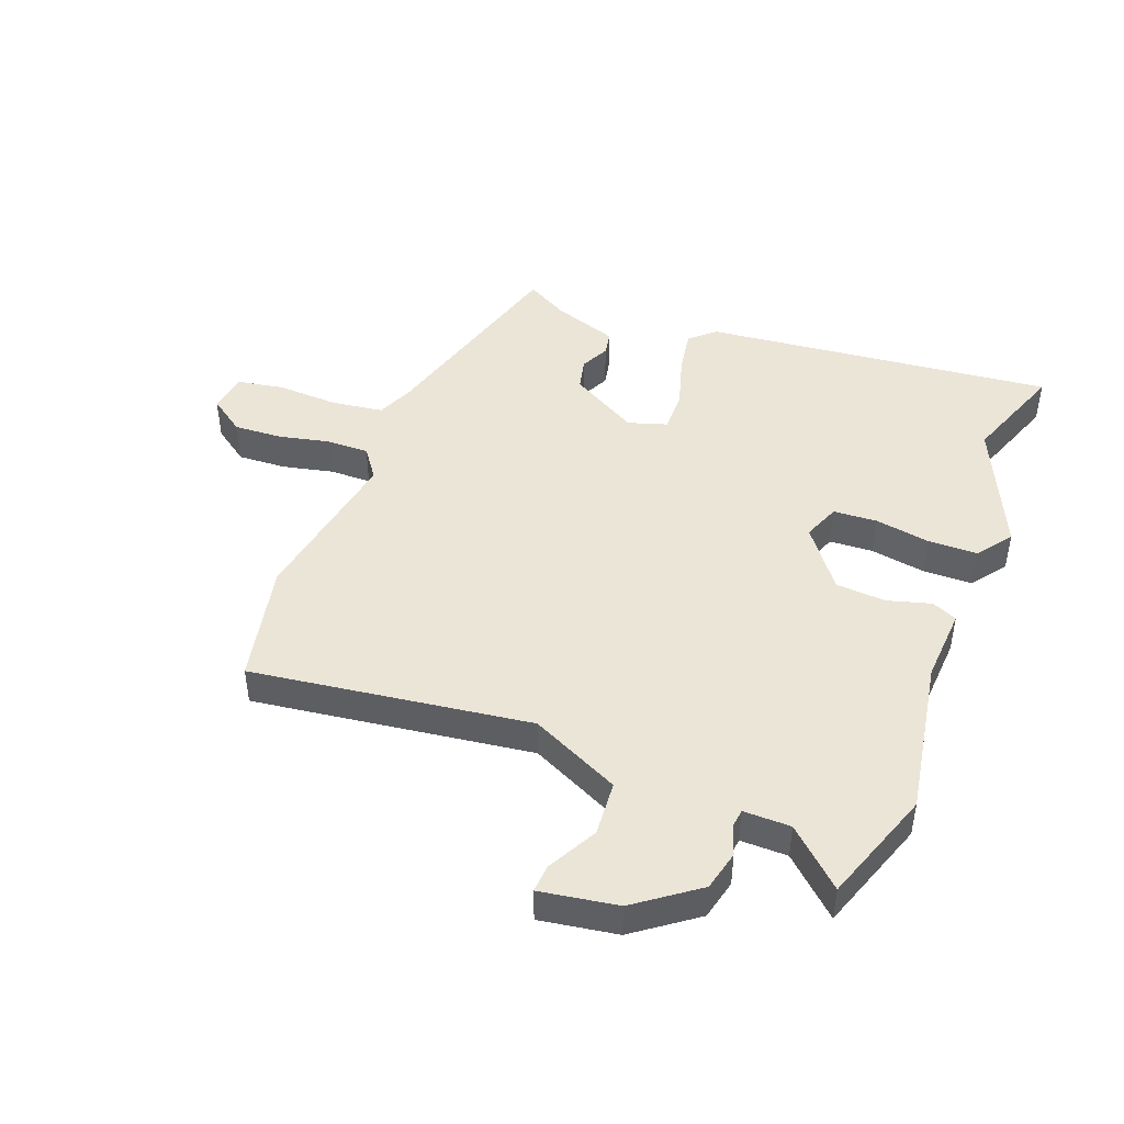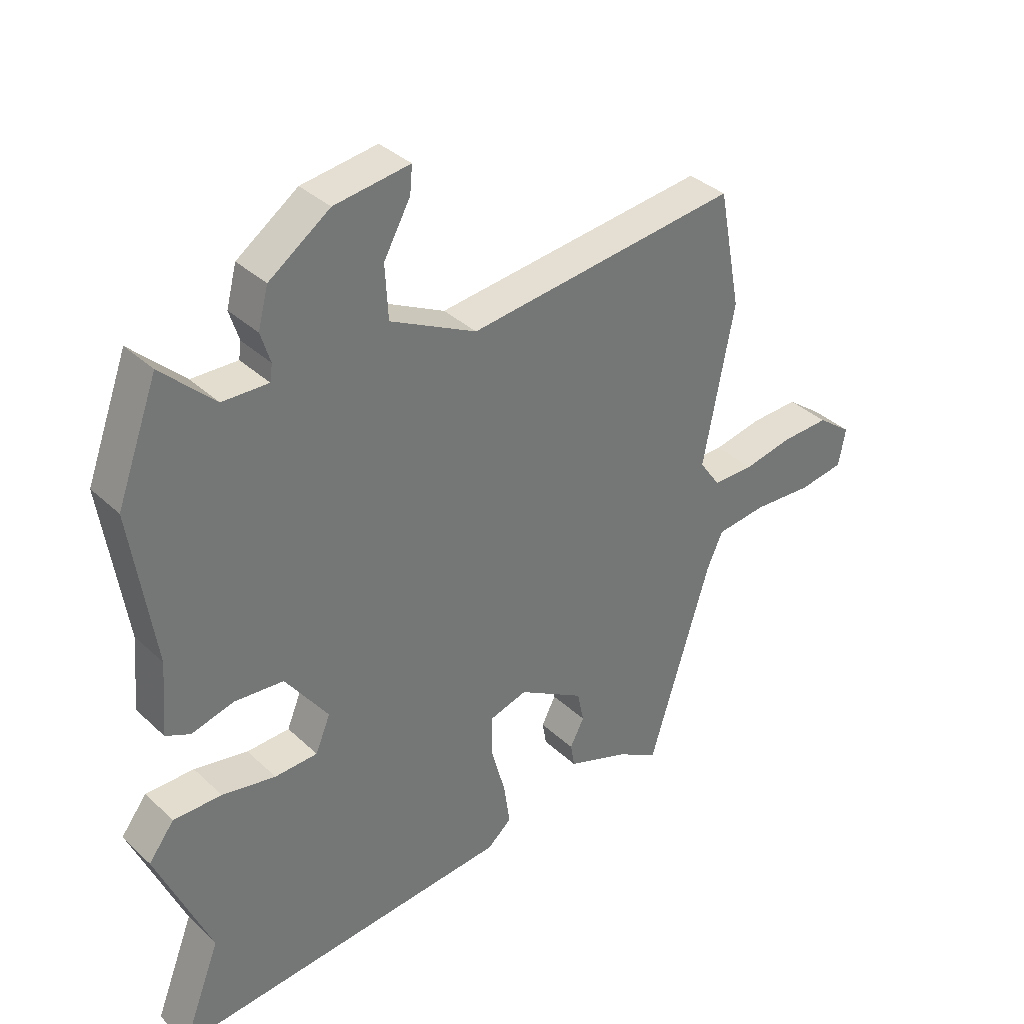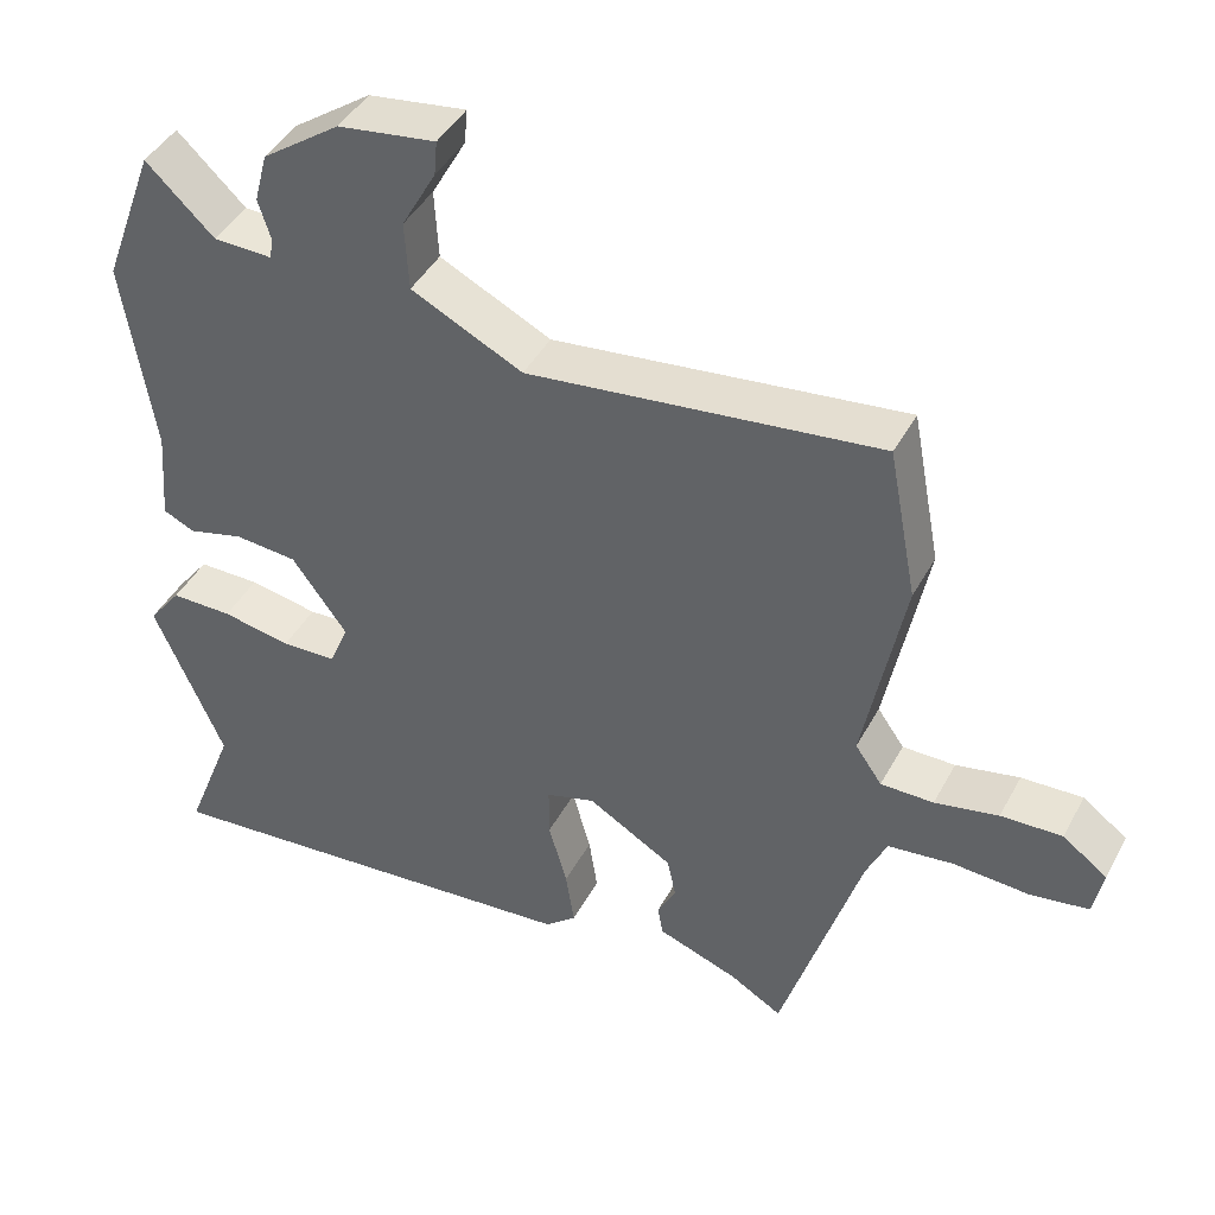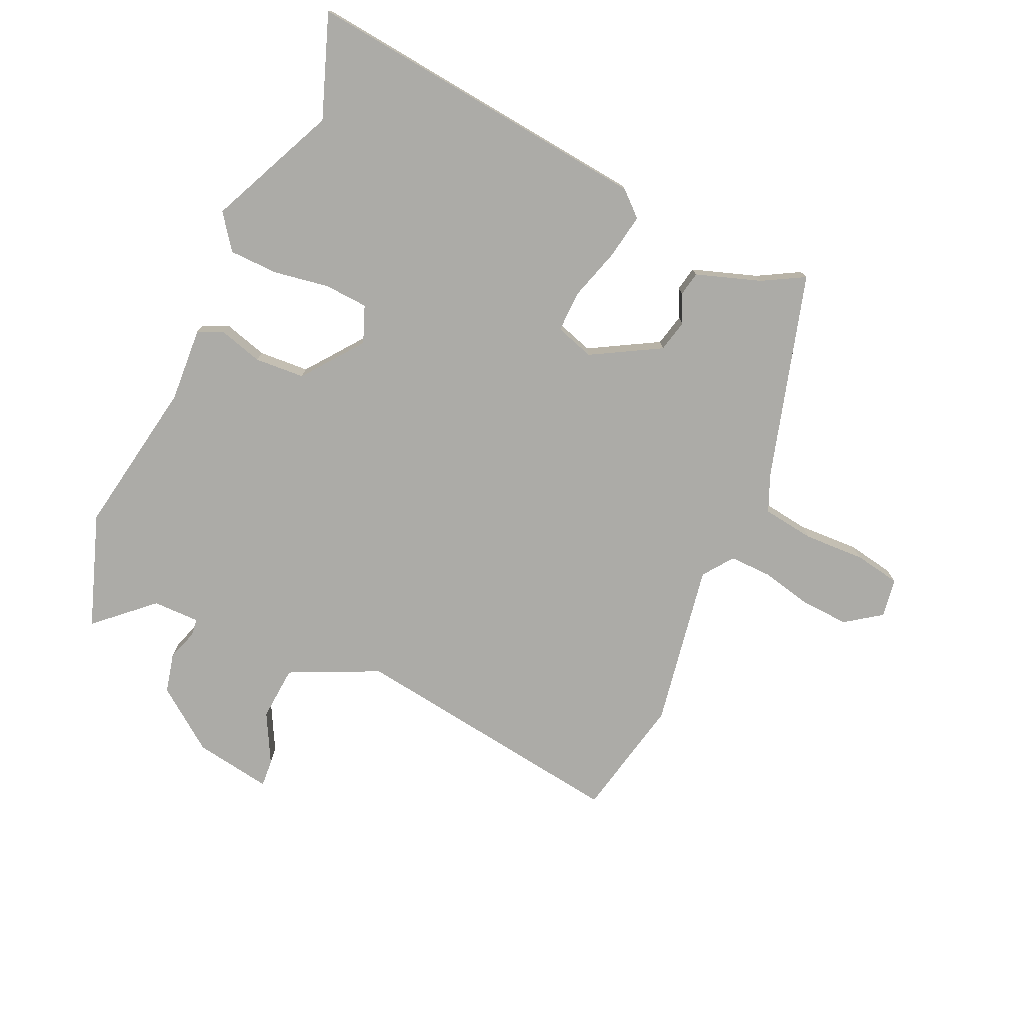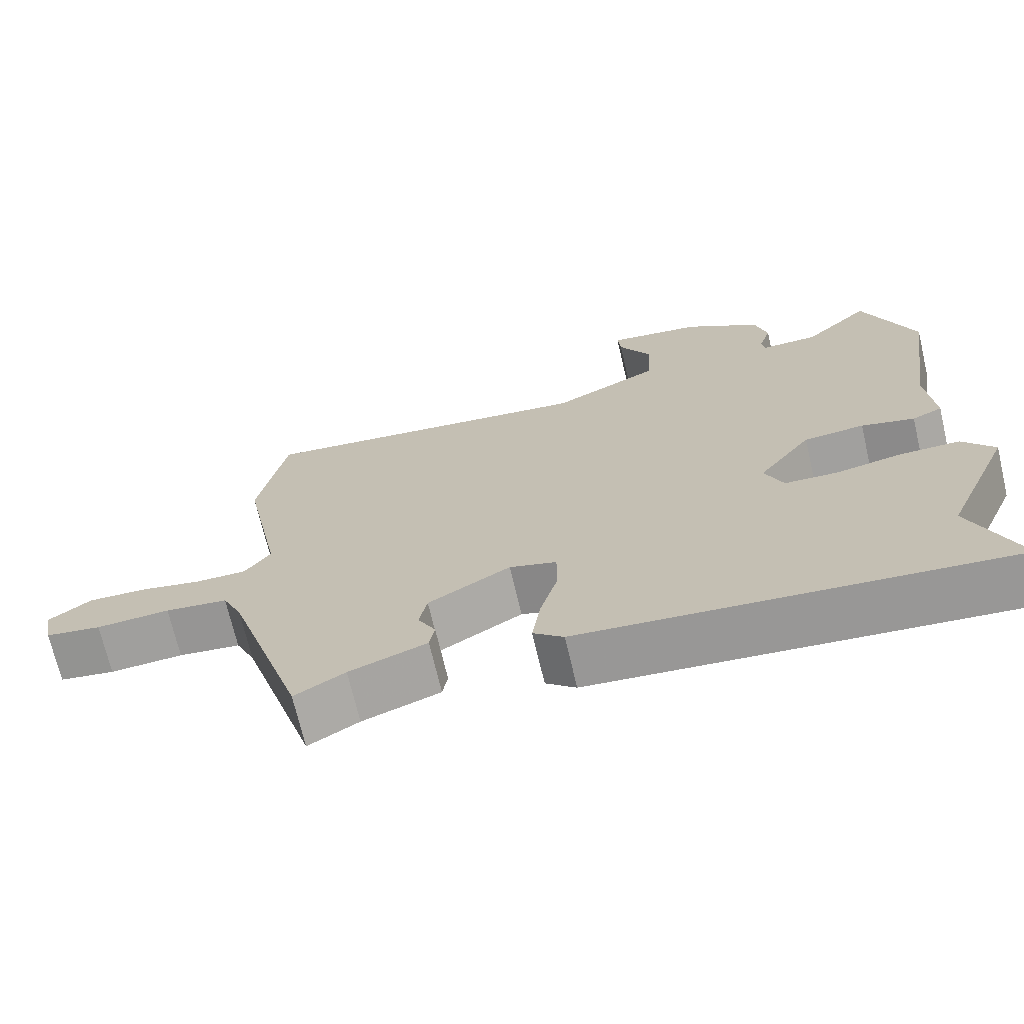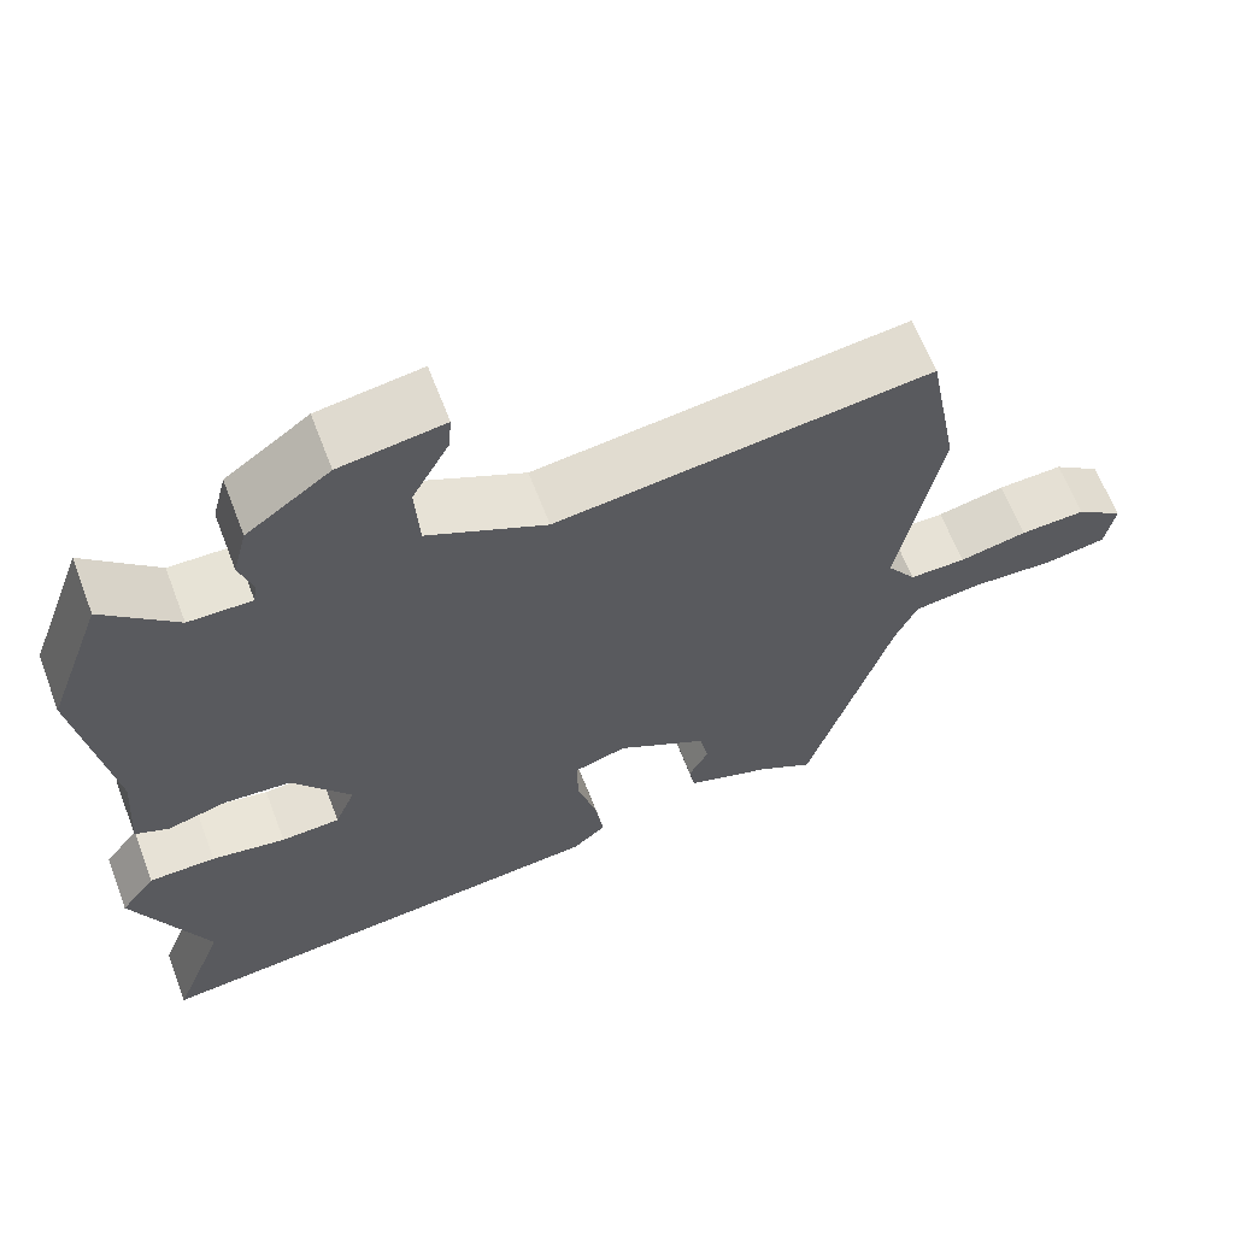
<metadata>
{"format":"obj","ext":"obj","renderer":"f3d","projection":"perspective","resolution":1024,"background":"white","views":[{"elev":45.8,"azim":19.9,"up":"+Y"},{"elev":35.6,"azim":140.5,"up":"+Z"},{"elev":43.1,"azim":-153.4,"up":"+Z"},{"elev":-76.3,"azim":154.4,"up":"+Y"},{"elev":-70.3,"azim":13.2,"up":"+Z"},{"elev":63.7,"azim":159.0,"up":"+Z"}]}
</metadata>
<code>
v 0.462 0.07 0.601
v 0.531 0.07 0.416
v 0.492 0.07 0.158
v 0.502 0.07 0.036
v 0.461 0.07 0.017
v 0.389 0.07 0.036
v 0.307 0.07 0.029
v 0.235 0.07 -0.07
v 0.26 0.07 -0.13
v 0.332 0.07 -0.133
v 0.422 0.07 -0.116
v 0.503 0.07 -0.116
v 0.546 0.07 -0.172
v 0.455 0.07 -0.385
v 0.52 0.07 -0.552
v -0.056 0.07 -0.502
v -0.097 0.07 -0.467
v -0.086 0.07 -0.393
v -0.062 0.07 -0.307
v -0.062 0.07 -0.239
v -0.126 0.07 -0.22
v -0.237 0.07 -0.286
v -0.248 0.07 -0.339
v -0.224 0.07 -0.385
v -0.231 0.07 -0.425
v -0.336 0.07 -0.463
v -0.404 0.07 -0.503
v -0.508 0.07 -0.166
v -0.535 0.07 -0.106
v -0.62 0.07 -0.096
v -0.72 0.07 -0.102
v -0.796 0.07 -0.09
v -0.808 0.07 -0.026
v -0.75 0.07 0.017
v -0.67 0.07 0.014
v -0.587 0.07 -0.003
v -0.518 0.07 -0.003
v -0.483 0.07 0.047
v -0.535 0.07 0.315
v -0.497 0.07 0.514
v -0.039 0.07 0.46
v 0.106 0.07 0.532
v 0.111 0.07 0.622
v 0.066 0.07 0.703
v 0.062 0.07 0.748
v 0.189 0.07 0.73
v 0.291 0.07 0.658
v 0.308 0.07 0.593
v 0.292 0.07 0.542
v 0.296 0.07 0.514
v 0.373 0.07 0.516
v 0.462 0 0.601
v 0.531 0 0.416
v 0.492 0 0.158
v 0.502 0 0.036
v 0.461 0 0.017
v 0.389 0 0.036
v 0.307 0 0.029
v 0.235 0 -0.07
v 0.26 0 -0.13
v 0.332 0 -0.133
v 0.422 0 -0.116
v 0.503 0 -0.116
v 0.546 0 -0.172
v 0.455 0 -0.385
v 0.52 0 -0.552
v -0.056 0 -0.502
v -0.097 0 -0.467
v -0.086 0 -0.393
v -0.062 0 -0.307
v -0.062 0 -0.239
v -0.126 0 -0.22
v -0.237 0 -0.286
v -0.248 0 -0.339
v -0.224 0 -0.385
v -0.231 0 -0.425
v -0.336 0 -0.463
v -0.404 0 -0.503
v -0.508 0 -0.166
v -0.535 0 -0.106
v -0.62 0 -0.096
v -0.72 0 -0.102
v -0.796 0 -0.09
v -0.808 0 -0.026
v -0.75 0 0.017
v -0.67 0 0.014
v -0.587 0 -0.003
v -0.518 0 -0.003
v -0.483 0 0.047
v -0.535 0 0.315
v -0.497 0 0.514
v -0.039 0 0.46
v 0.106 0 0.532
v 0.111 0 0.622
v 0.066 0 0.703
v 0.062 0 0.748
v 0.189 0 0.73
v 0.291 0 0.658
v 0.308 0 0.593
v 0.292 0 0.542
v 0.296 0 0.514
v 0.373 0 0.516
f 46 47 48 49
f 46 49 50
f 43 44 45 46
f 42 43 46 50
f 41 42 50
f 38 39 40 41
f 37 38 41 50
f 33 34 35 36
f 33 36 37
f 30 31 32 33
f 29 30 33 37
f 28 29 37 50
f 26 27 28
f 23 24 25 26
f 22 23 26 28
f 21 22 28 50
f 16 17 18 19
f 14 15 16 19
f 14 19 20
f 10 11 12 13
f 9 10 13 14
f 3 4 5 6
f 3 6 7
f 51 1 2 3
f 51 3 7
f 50 51 7 8
f 21 50 8
f 9 14 20 21
f 8 9 21
f 100 99 98 97
f 101 100 97
f 97 96 95 94
f 101 97 94 93
f 101 93 92
f 92 91 90 89
f 101 92 89 88
f 87 86 85 84
f 88 87 84
f 84 83 82 81
f 88 84 81 80
f 101 88 80 79
f 79 78 77
f 77 76 75 74
f 79 77 74 73
f 101 79 73 72
f 70 69 68 67
f 70 67 66 65
f 71 70 65
f 64 63 62 61
f 65 64 61 60
f 57 56 55 54
f 58 57 54
f 54 53 52 102
f 58 54 102
f 59 58 102 101
f 59 101 72
f 72 71 65 60
f 72 60 59
f 1 52 53 2
f 2 53 54 3
f 3 54 55 4
f 4 55 56 5
f 5 56 57 6
f 6 57 58 7
f 7 58 59 8
f 8 59 60 9
f 9 60 61 10
f 10 61 62 11
f 11 62 63 12
f 12 63 64 13
f 13 64 65 14
f 14 65 66 15
f 15 66 67 16
f 16 67 68 17
f 17 68 69 18
f 18 69 70 19
f 19 70 71 20
f 20 71 72 21
f 21 72 73 22
f 22 73 74 23
f 23 74 75 24
f 24 75 76 25
f 25 76 77 26
f 26 77 78 27
f 27 78 79 28
f 28 79 80 29
f 29 80 81 30
f 30 81 82 31
f 31 82 83 32
f 32 83 84 33
f 33 84 85 34
f 34 85 86 35
f 35 86 87 36
f 36 87 88 37
f 37 88 89 38
f 38 89 90 39
f 39 90 91 40
f 40 91 92 41
f 41 92 93 42
f 42 93 94 43
f 43 94 95 44
f 44 95 96 45
f 45 96 97 46
f 46 97 98 47
f 47 98 99 48
f 48 99 100 49
f 49 100 101 50
f 50 101 102 51
f 51 102 52 1

</code>
